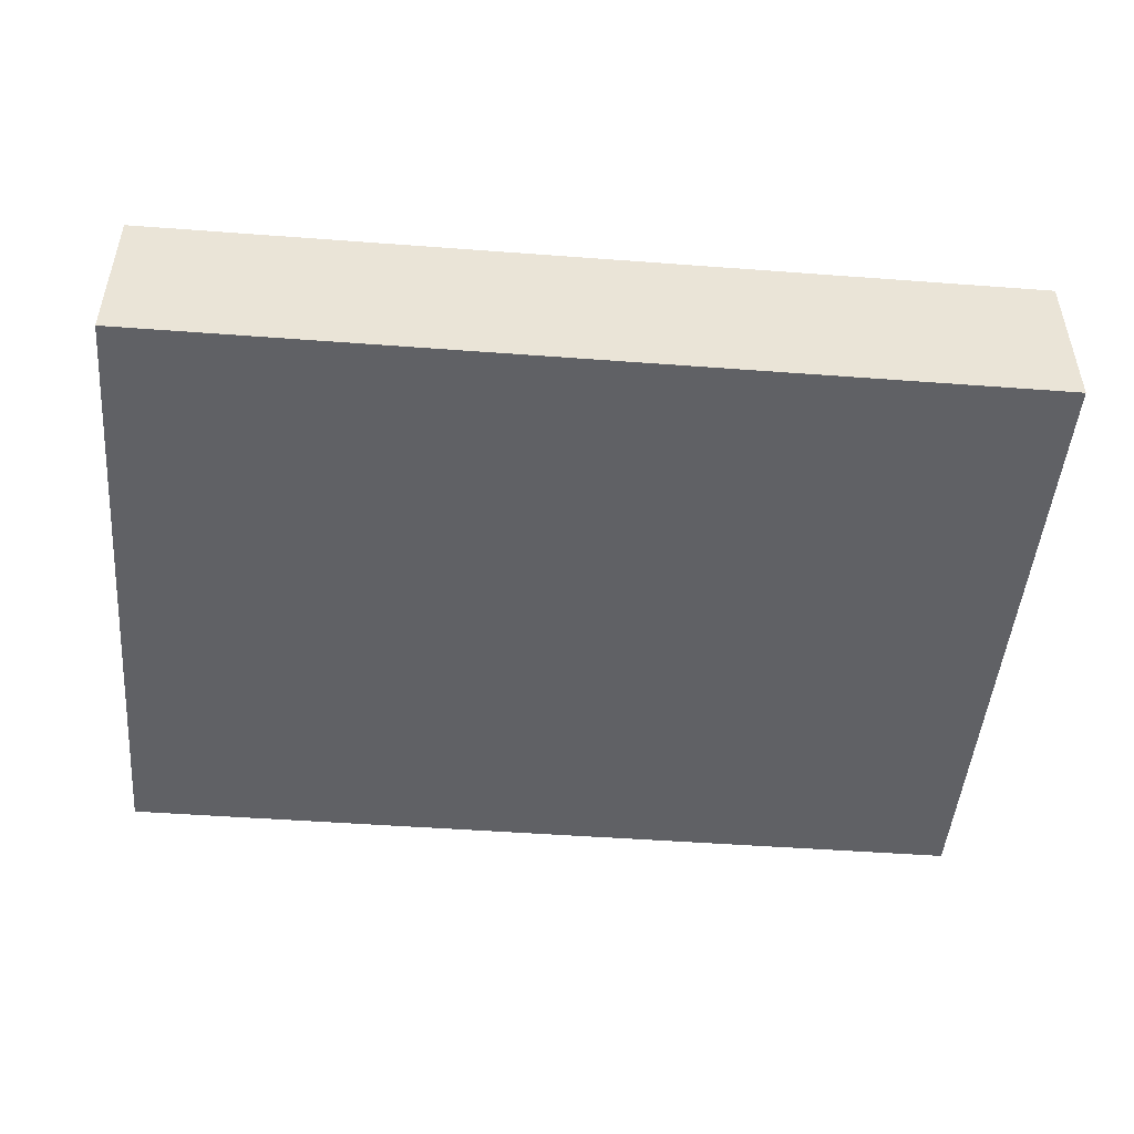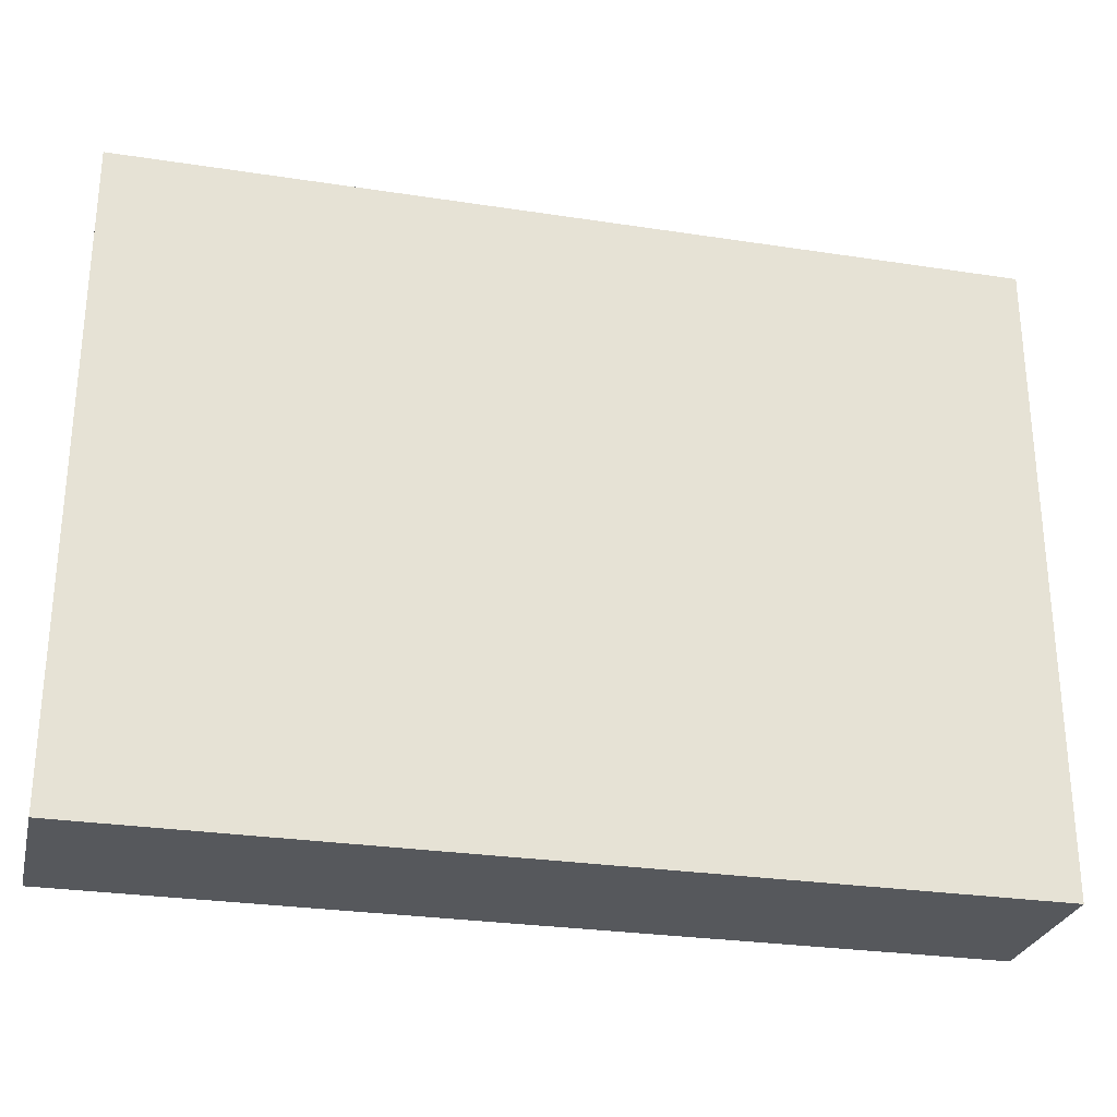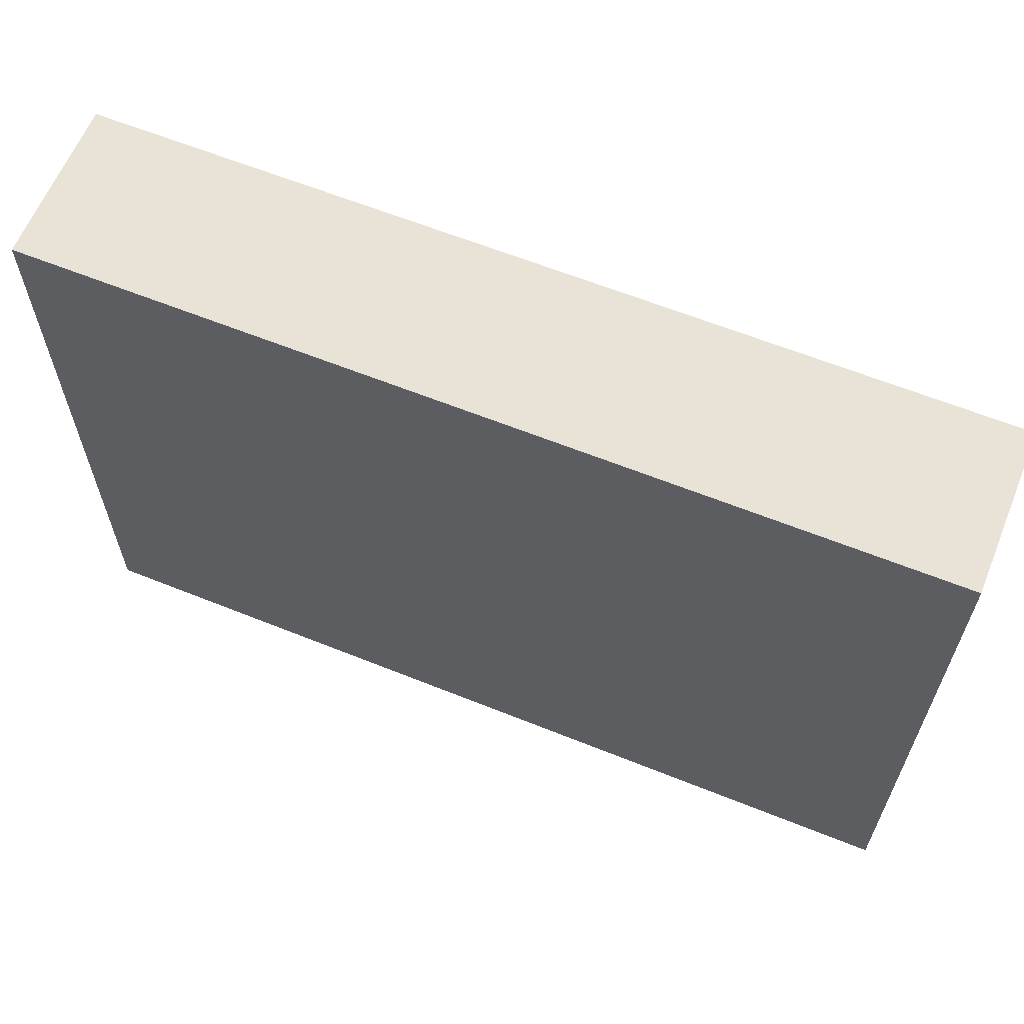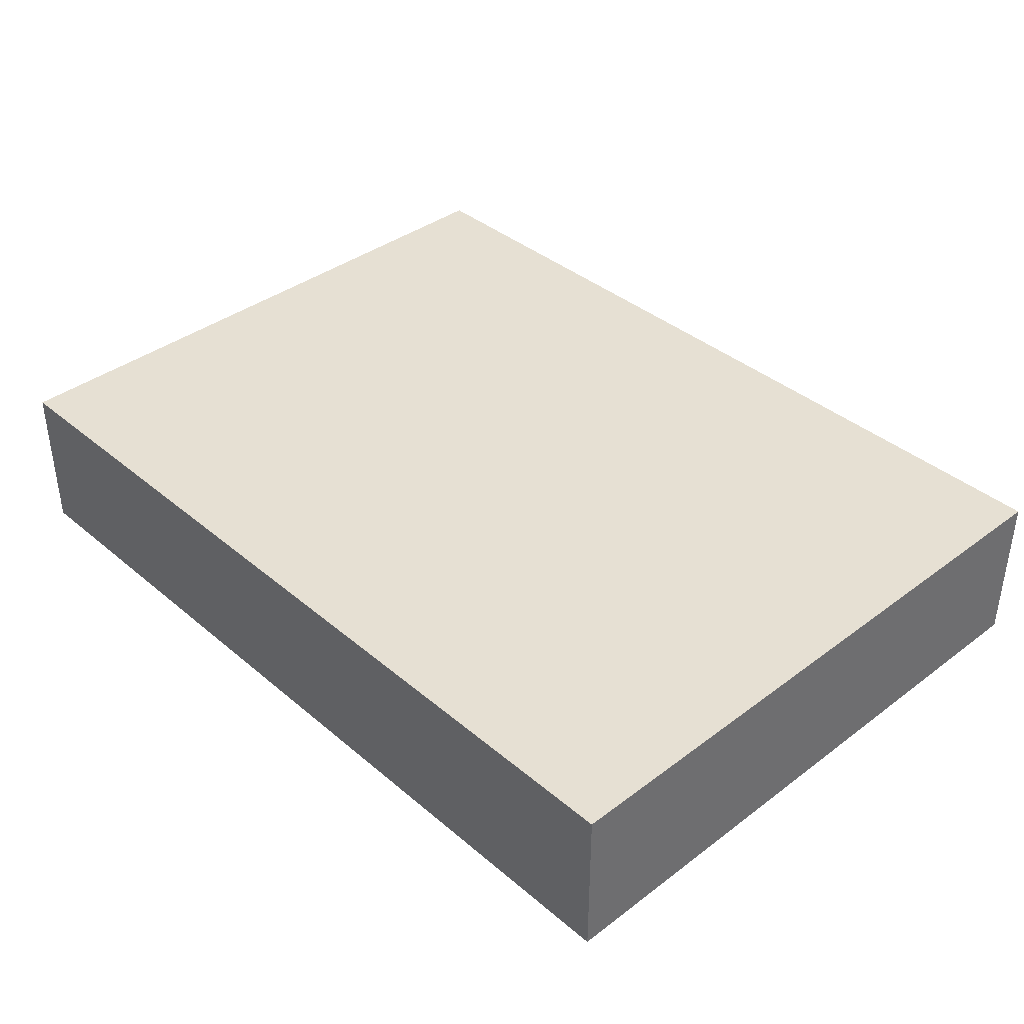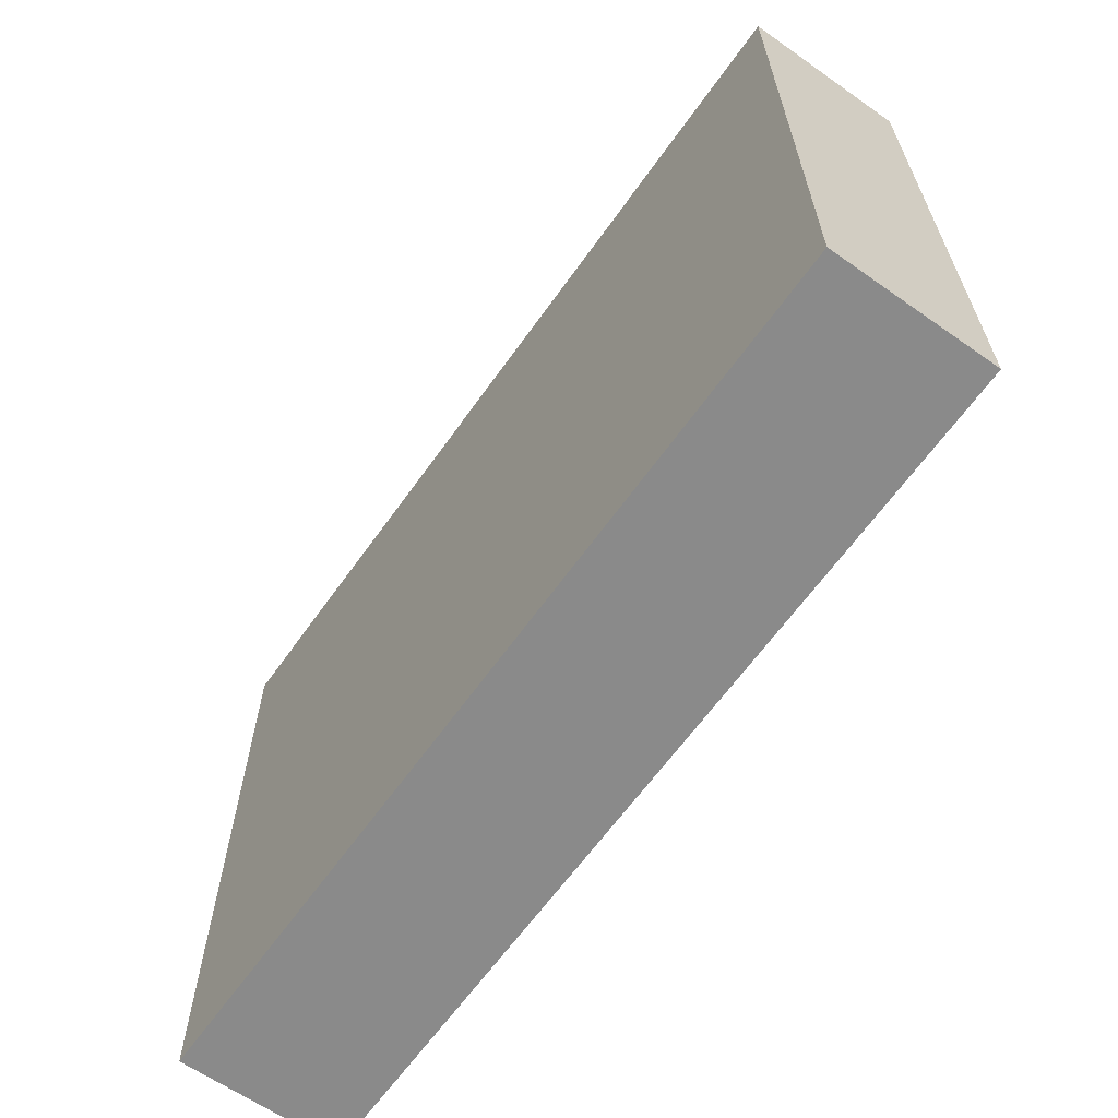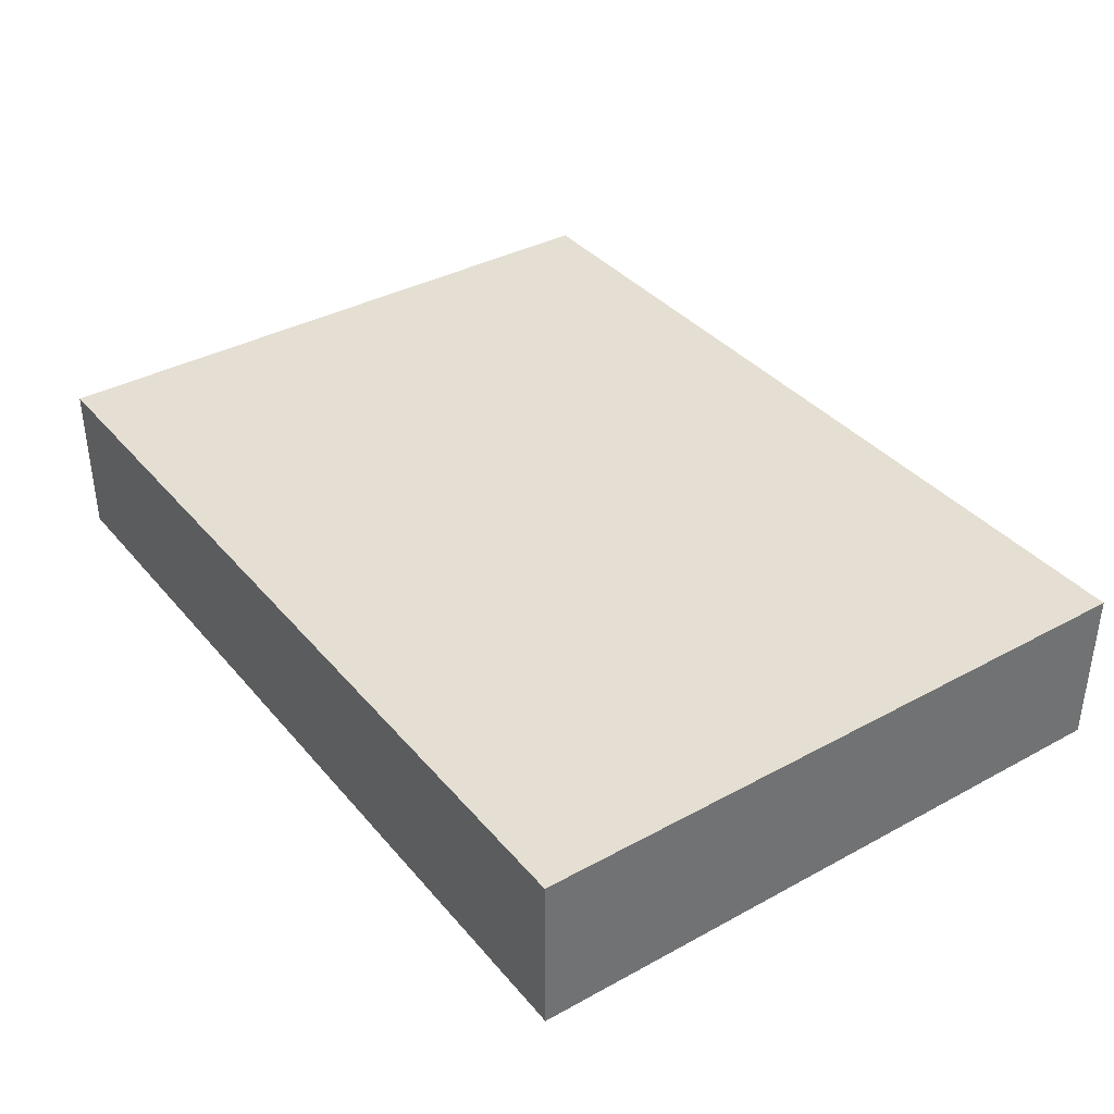
<metadata>
{"format":"obj","ext":"obj","renderer":"f3d","projection":"perspective","resolution":1024,"background":"white","views":[{"elev":-48.0,"azim":175.2,"up":"+Z"},{"elev":-27.7,"azim":166.8,"up":"+Y"},{"elev":62.5,"azim":22.2,"up":"+Y"},{"elev":38.5,"azim":-133.4,"up":"+Z"},{"elev":-63.5,"azim":-125.3,"up":"+Y"},{"elev":37.2,"azim":-125.0,"up":"+Z"}]}
</metadata>
<code>
o CatCube - 11x8x2
v 5.5 4 -1
v 5.5 -4 -1
v 5.5 4 1
v 5.5 -4 1
v -5.5 4 -1
v -5.5 -4 -1
v -5.5 4 1
v -5.5 -4 1
f 1 5 7 3
f 4 3 7 8
f 8 7 5 6
f 6 2 4 8
f 2 1 3 4
f 6 5 1 2

</code>
